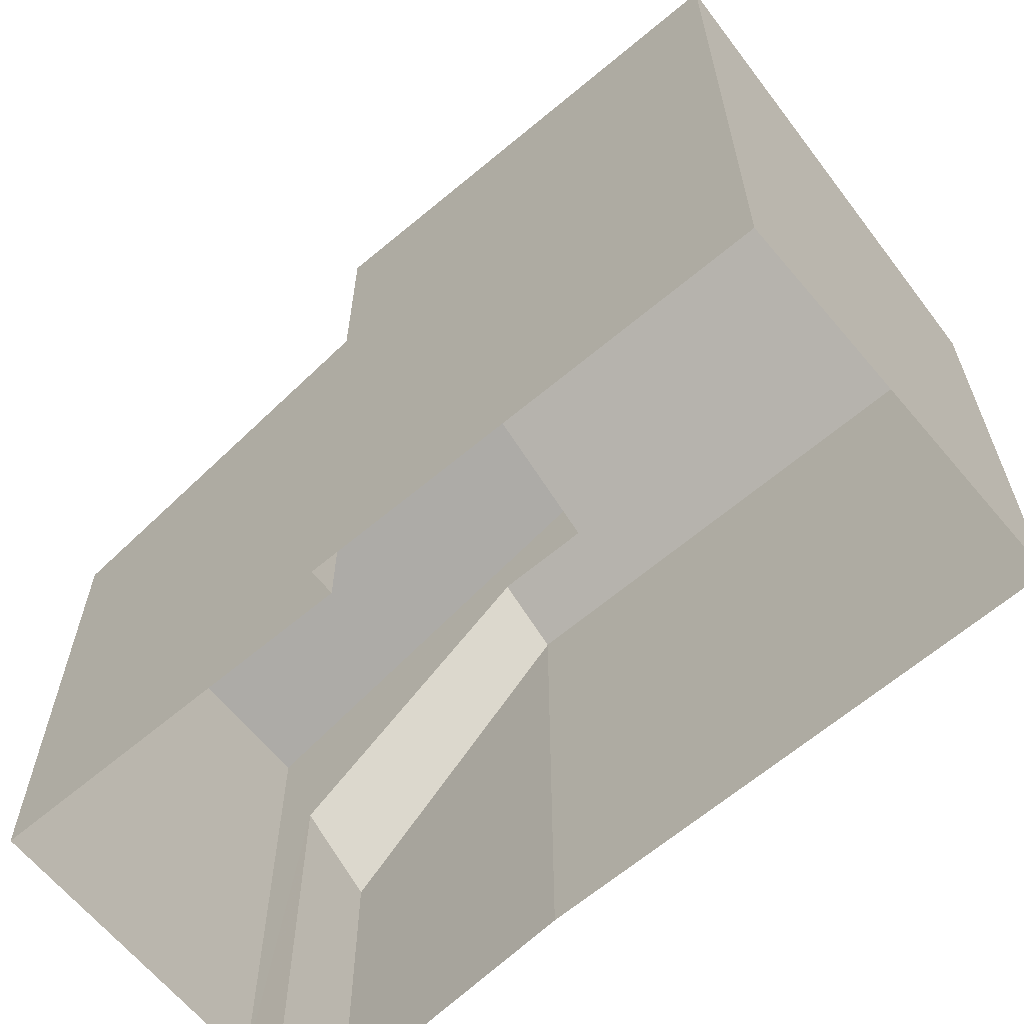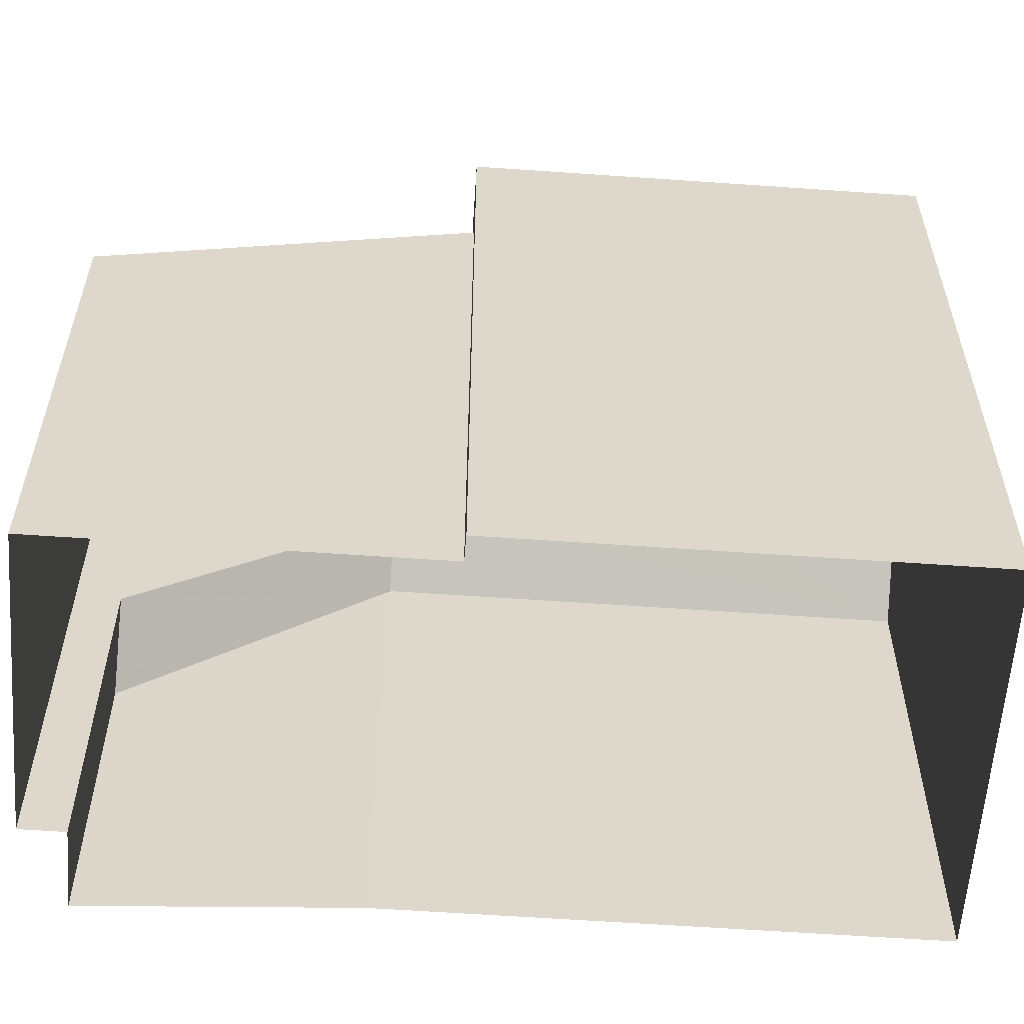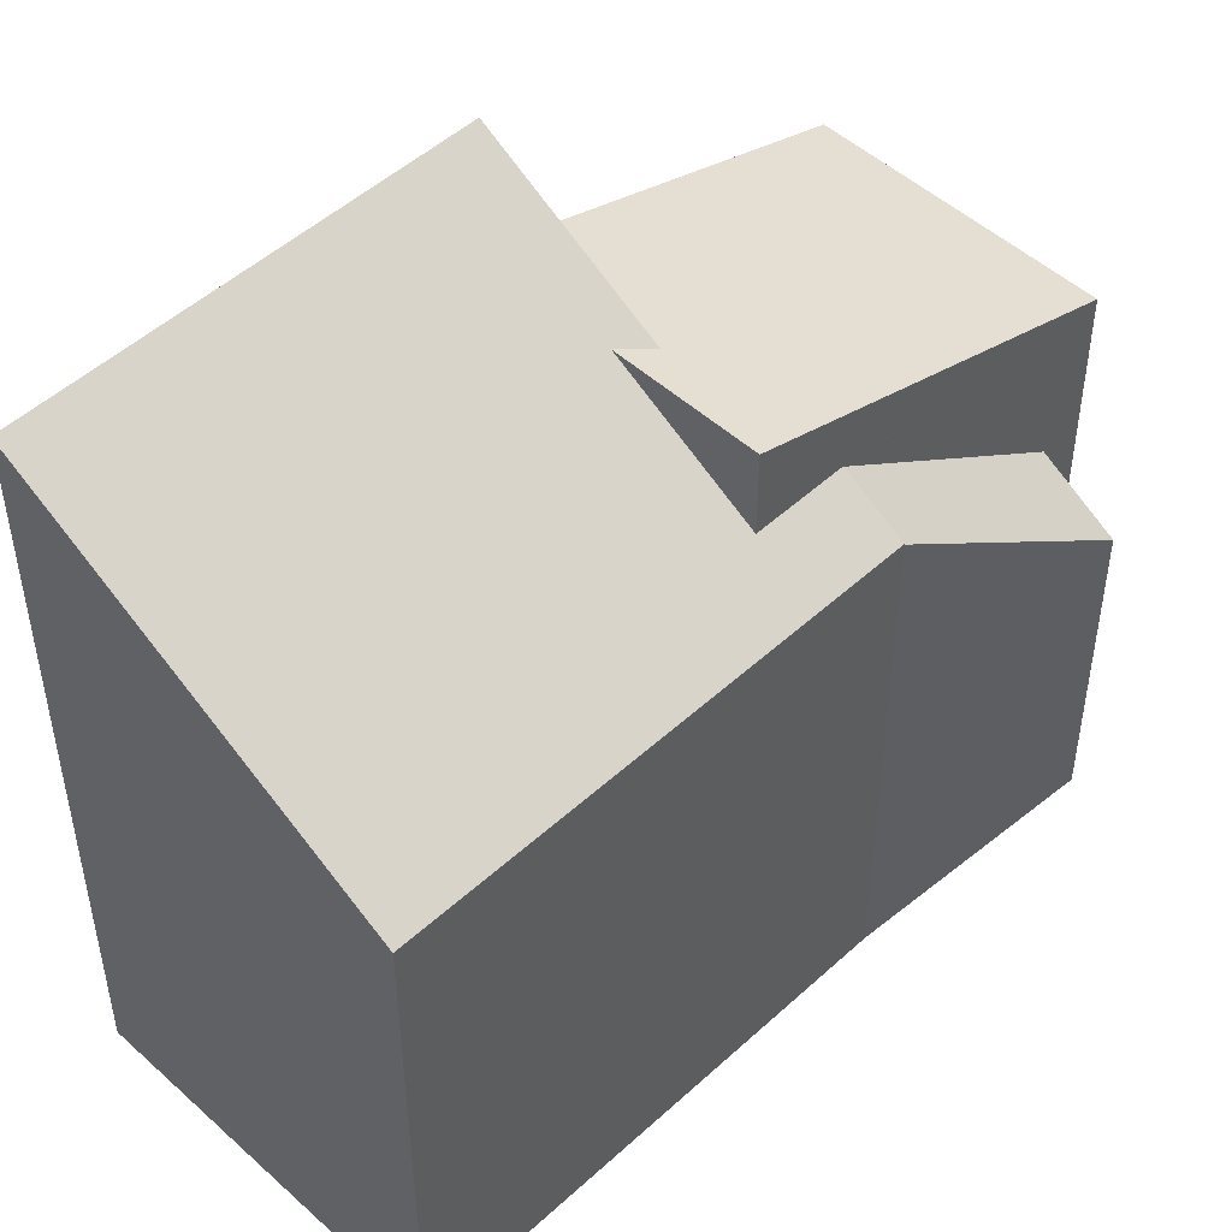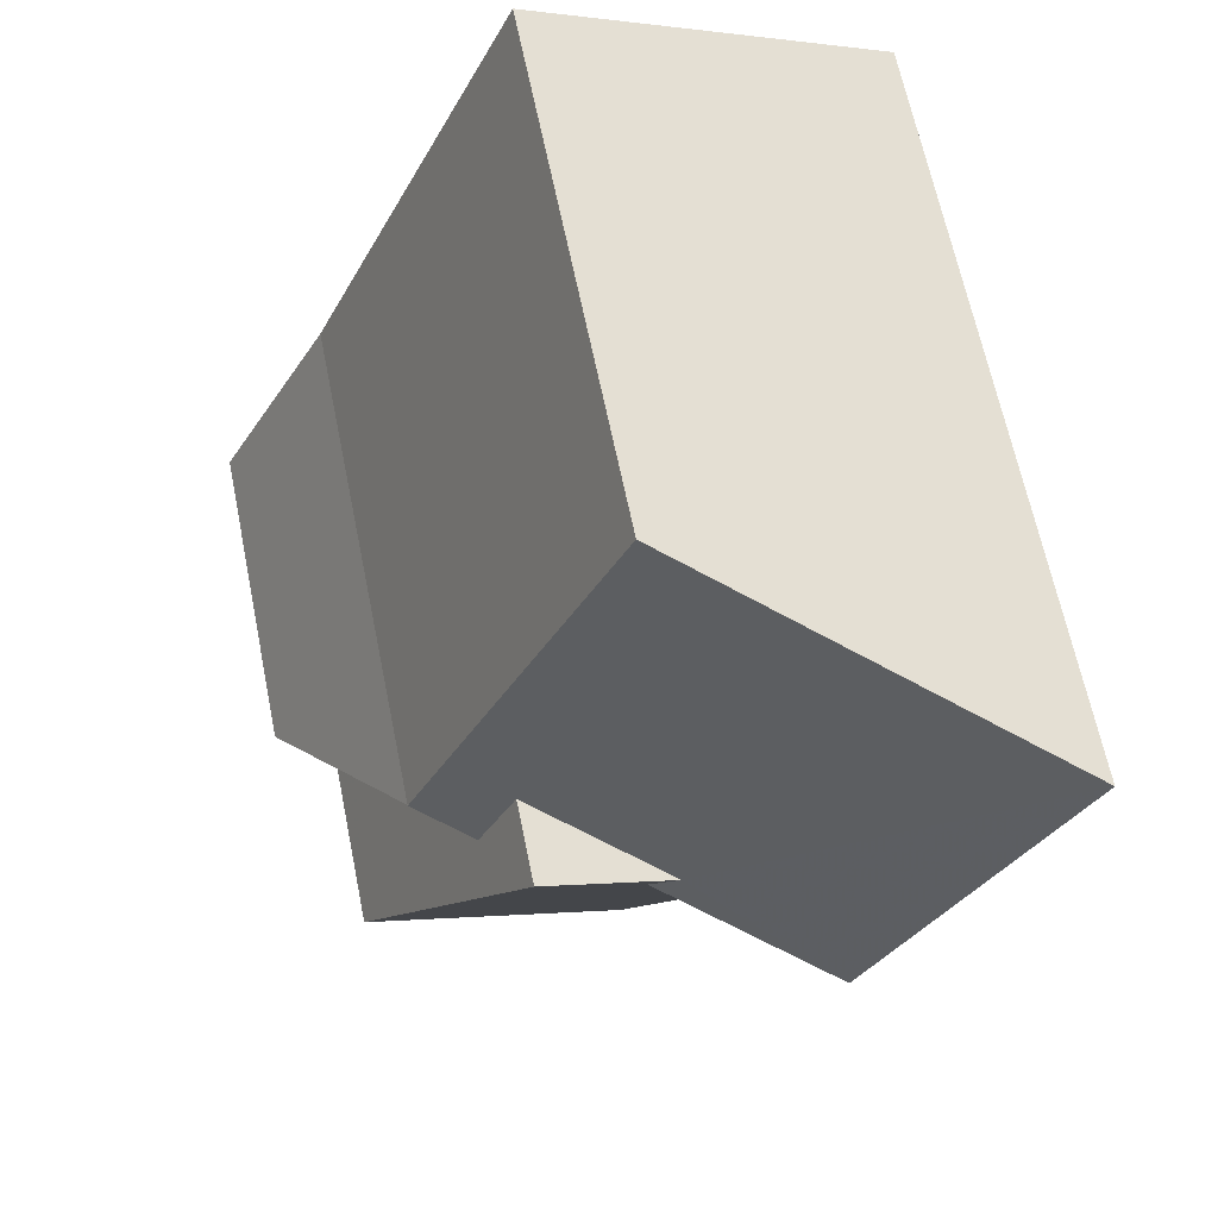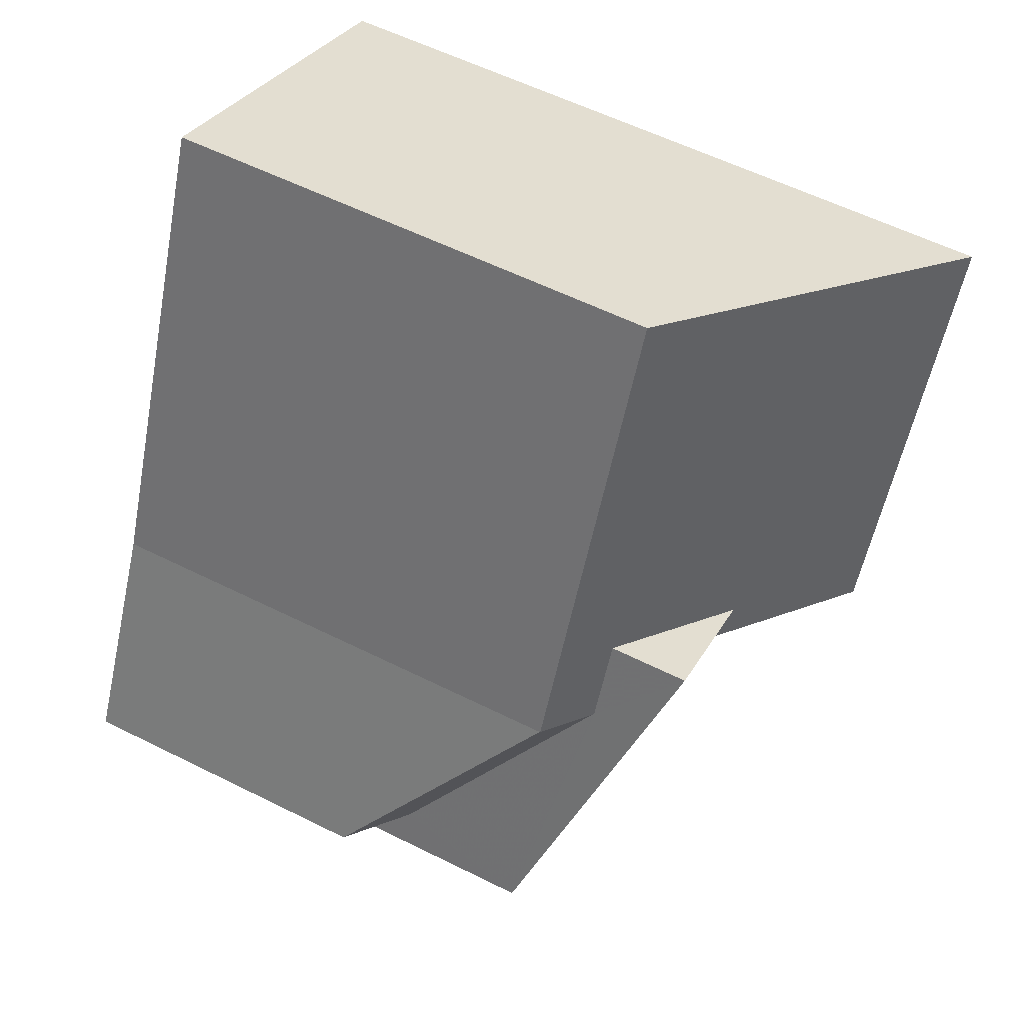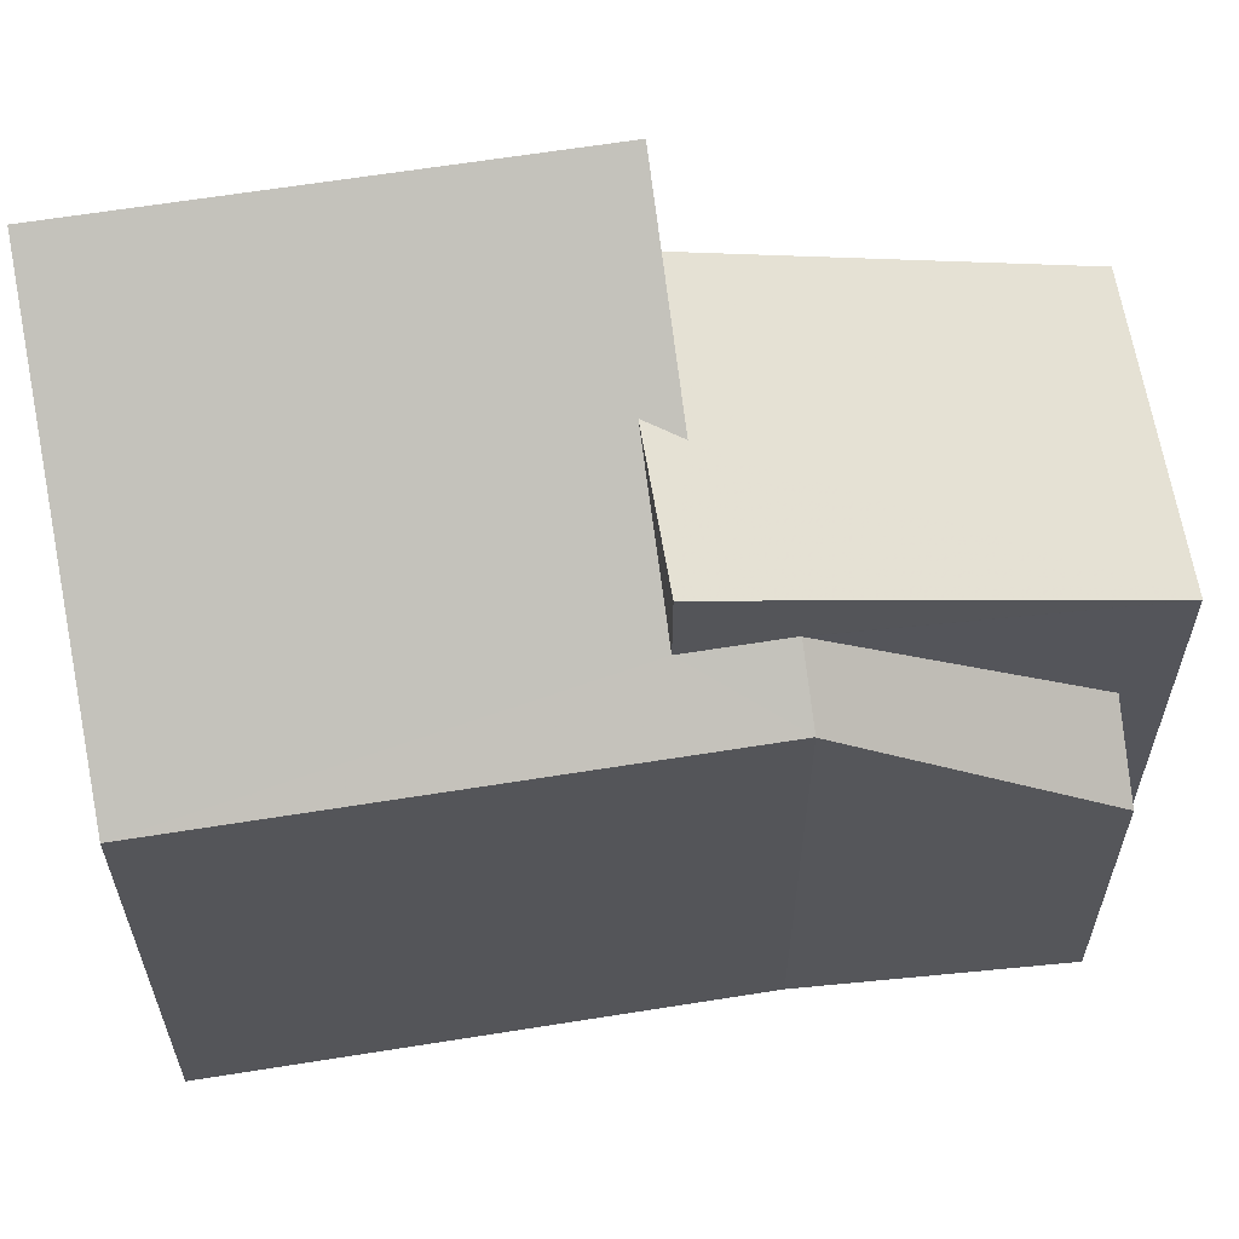
<metadata>
{"format":"obj","ext":"obj","renderer":"f3d","projection":"perspective","resolution":1024,"background":"white","views":[{"elev":-65.4,"azim":105.9,"up":"+Z"},{"elev":-59.4,"azim":61.7,"up":"+Z"},{"elev":49.9,"azim":-159.3,"up":"+Z"},{"elev":65.2,"azim":-11.5,"up":"+Y"},{"elev":57.9,"azim":-62.6,"up":"+Y"},{"elev":63.1,"azim":-123.4,"up":"+Z"}]}
</metadata>
<code>
v -9736 -3.68e+04 28.95
v -9736 -3.68e+04 28.95
v -9734 -3.679e+04 28.95
v -9738 -3.679e+04 28.95
v -9741 -3.68e+04 28.95
v -9738 -3.68e+04 28.95
v -9742 -3.68e+04 28.95
v -9742 -3.68e+04 28.95
v -9741 -3.68e+04 28.95
v -9738 -3.679e+04 35.38
v -9741 -3.68e+04 35.38
v -9740 -3.68e+04 35.83
v -9740 -3.68e+04 35.83
v -9738 -3.68e+04 36.89
v -9734 -3.679e+04 38.1
v -9736 -3.68e+04 38.1
v -9738 -3.68e+04 36.76
v -9741 -3.68e+04 35.37
v -9742 -3.68e+04 33
v -9741 -3.68e+04 33.57
v -9740 -3.68e+04 35.82
v -9738 -3.68e+04 35.37
v -9736 -3.68e+04 36.76
v -9742 -3.68e+04 35.37
v -9740 -3.68e+04 36.89
f 1 2 3
f 3 2 4
f 5 2 6
f 5 6 7
f 8 9 5
f 4 2 9
f 9 2 5
f 10 11 12
f 11 13 12
f 14 15 10
f 16 15 14
f 17 16 14
f 14 10 12
f 18 19 20
f 21 18 20
f 22 23 17
f 22 17 24
f 17 25 24
f 14 25 17
f 10 3 4
f 10 15 3
f 16 1 3
f 15 16 3
f 16 23 1
f 1 23 2
f 17 23 16
f 10 4 18
f 10 18 11
f 4 9 18
f 21 13 11
f 18 21 11
f 19 8 5
f 20 19 5
f 19 9 8
f 19 18 9
f 22 6 2
f 23 22 2
f 24 7 6
f 22 24 6
f 5 7 20
f 7 24 20
f 13 25 12
f 24 25 13
f 20 24 21
f 24 13 21
f 25 14 12

</code>
